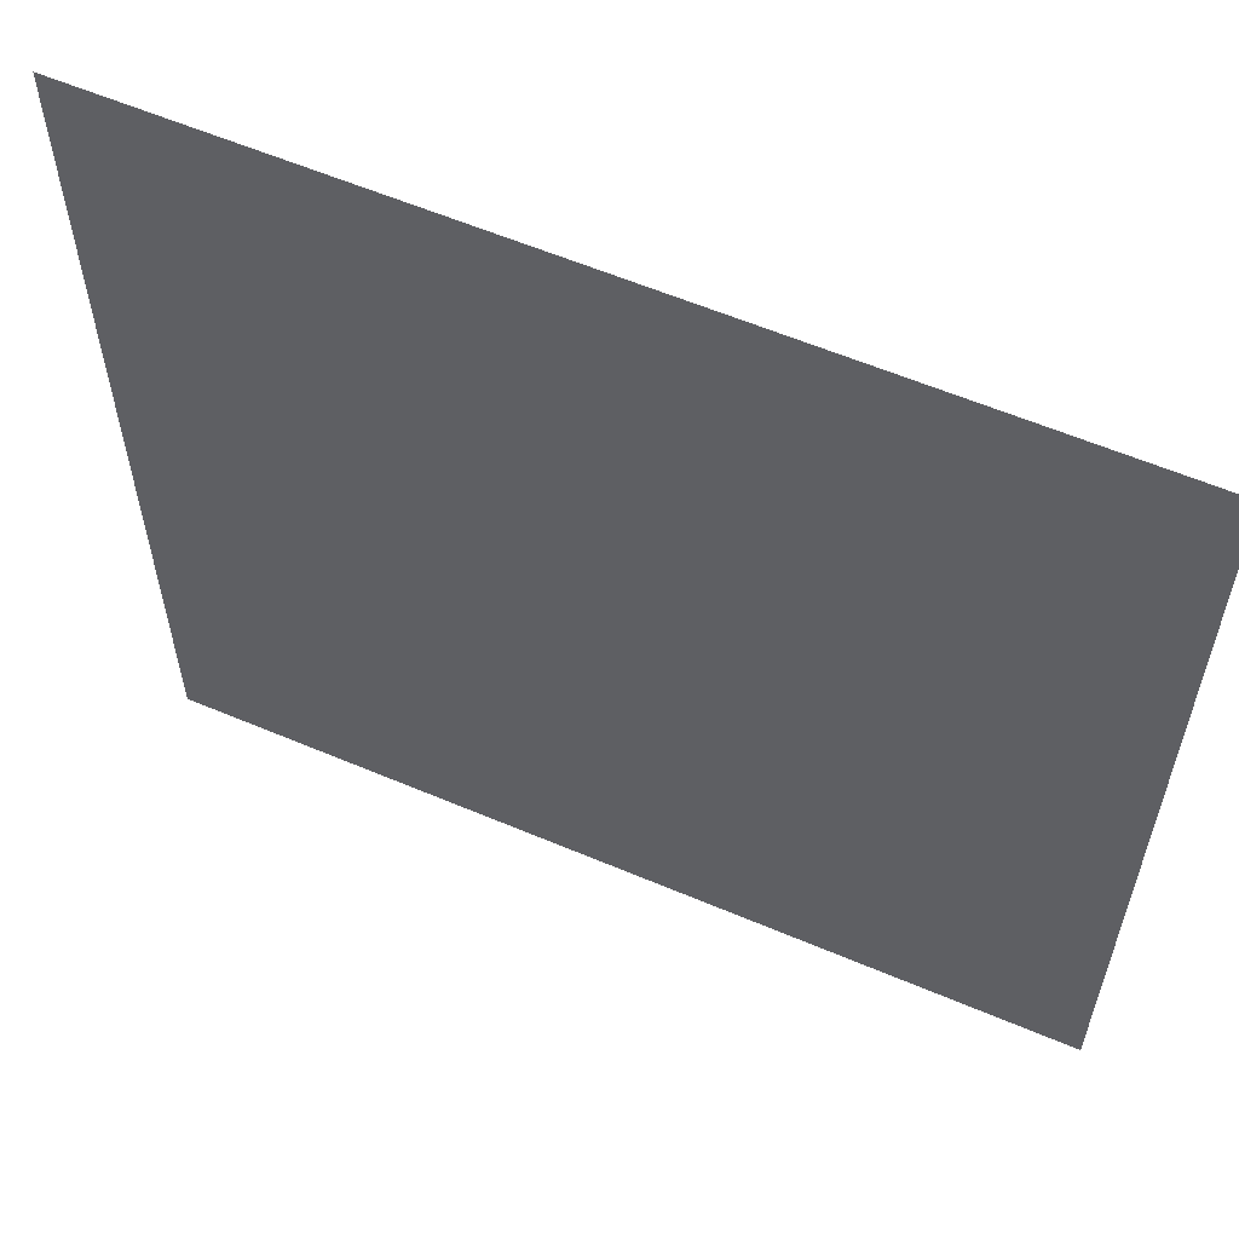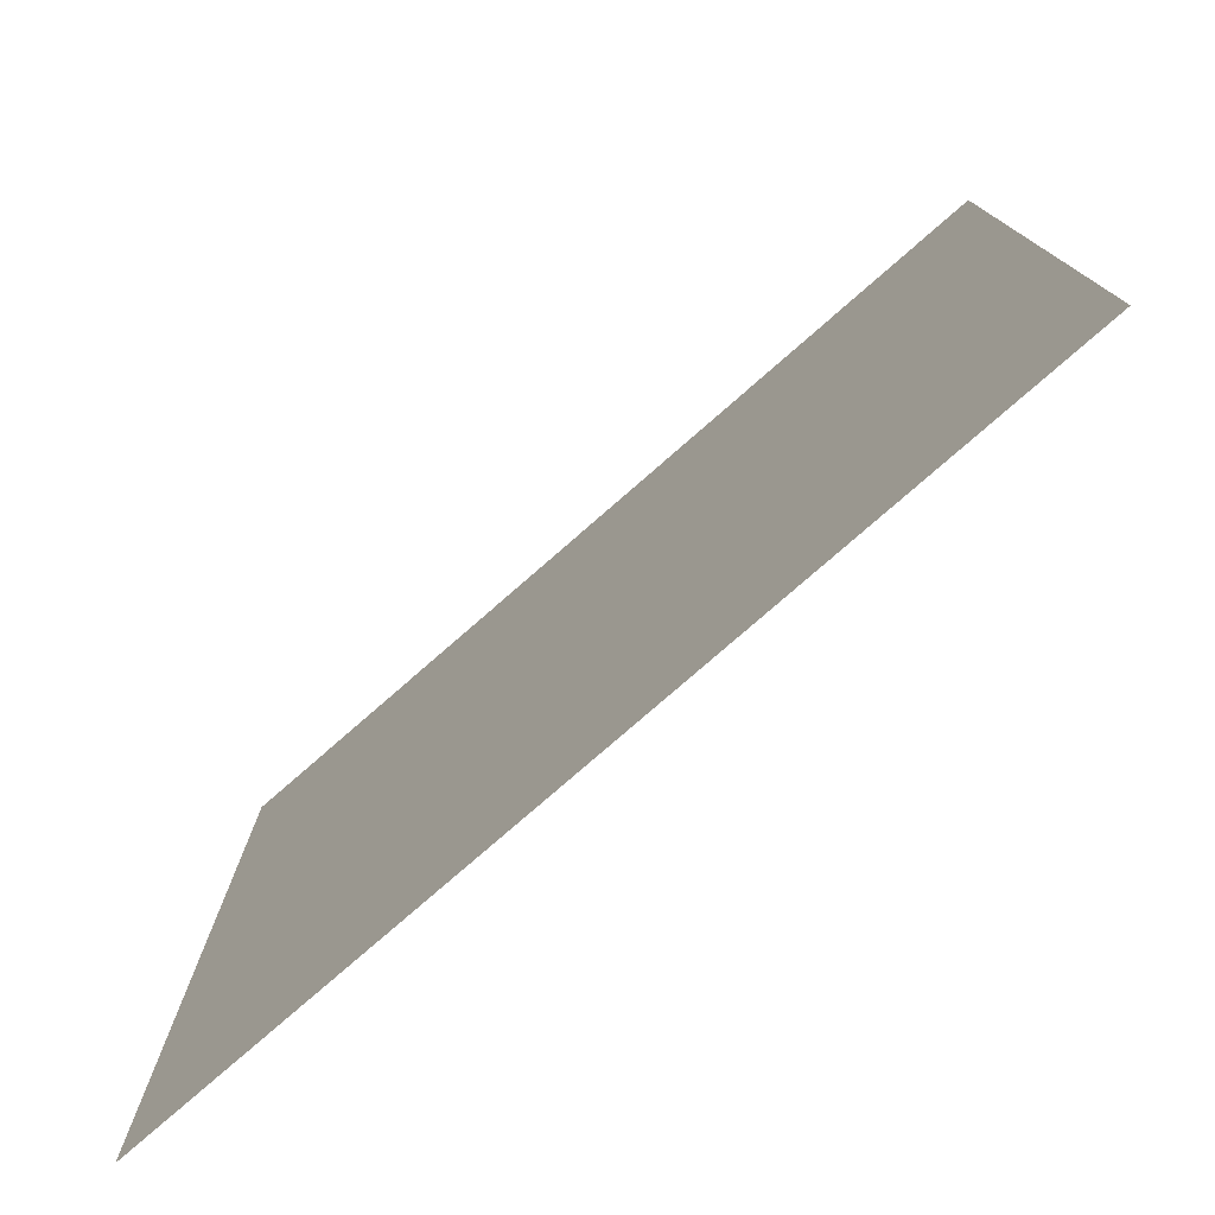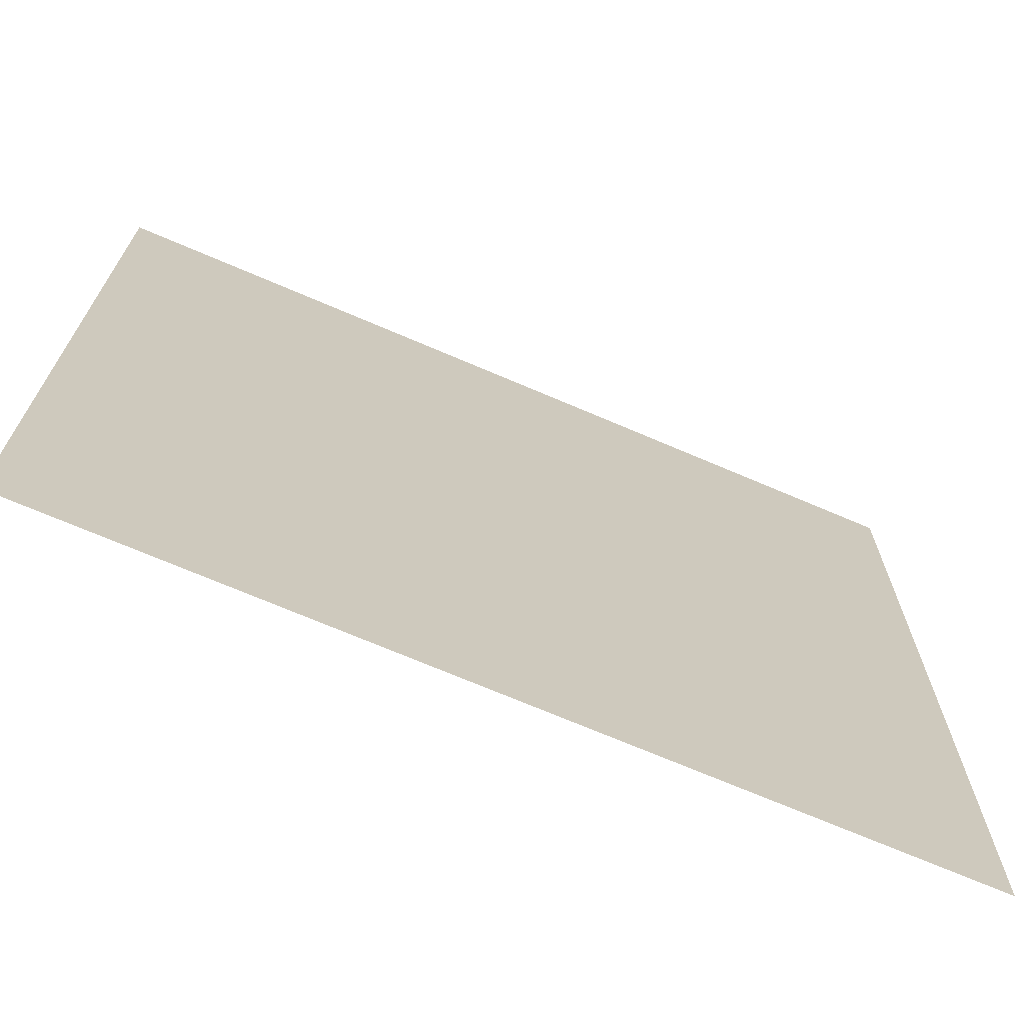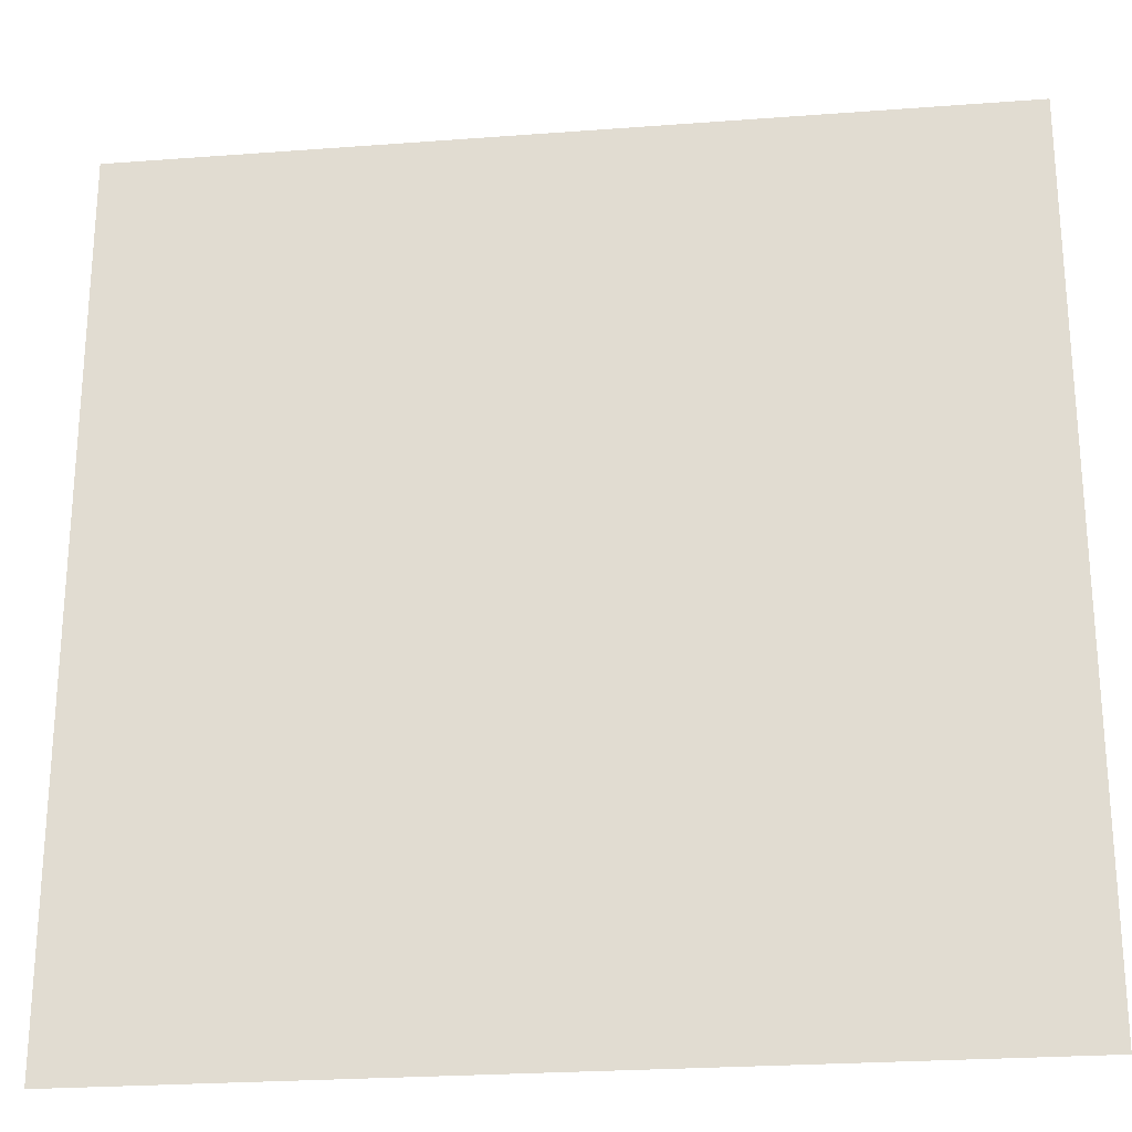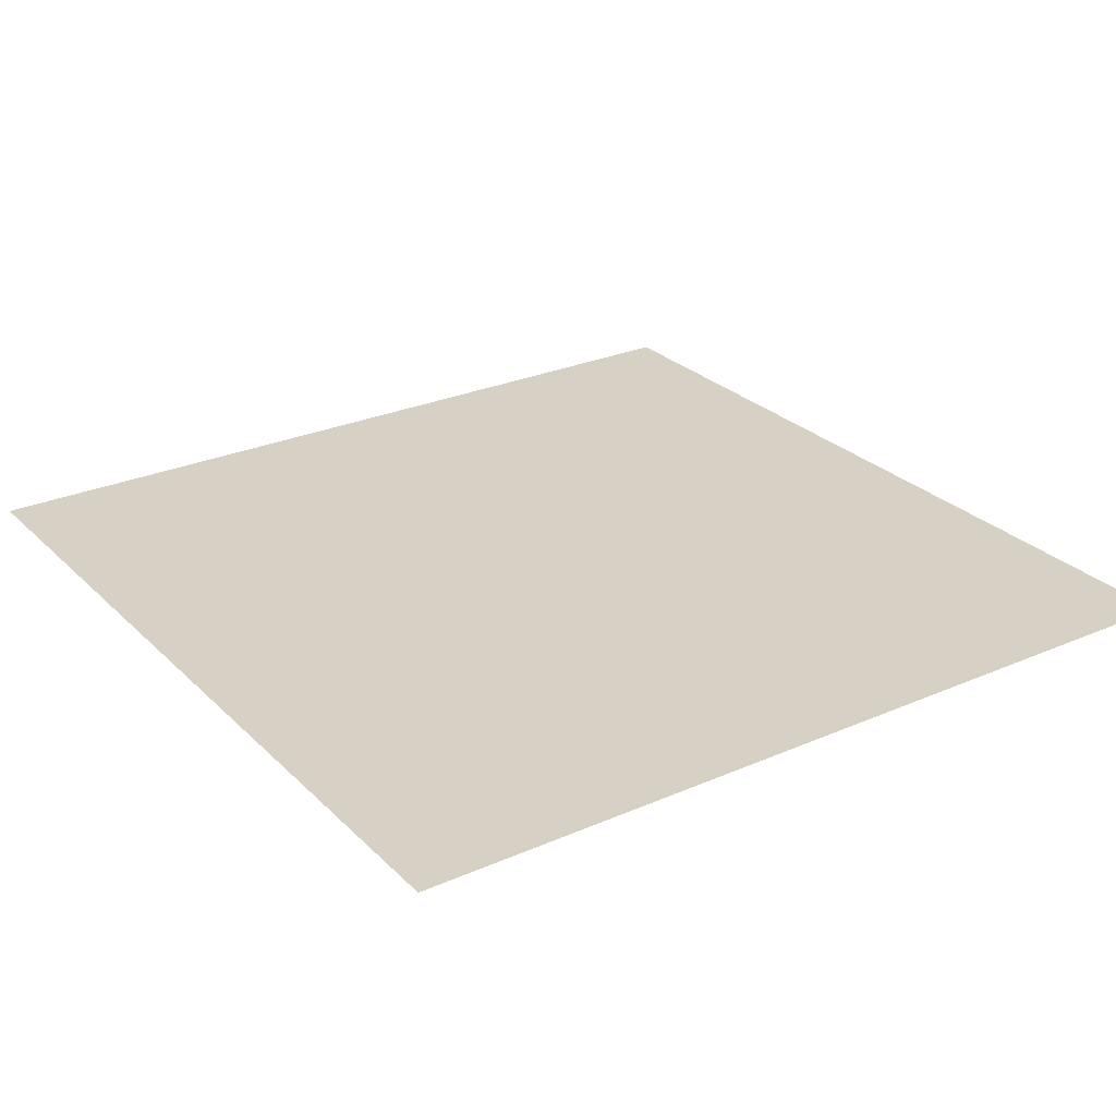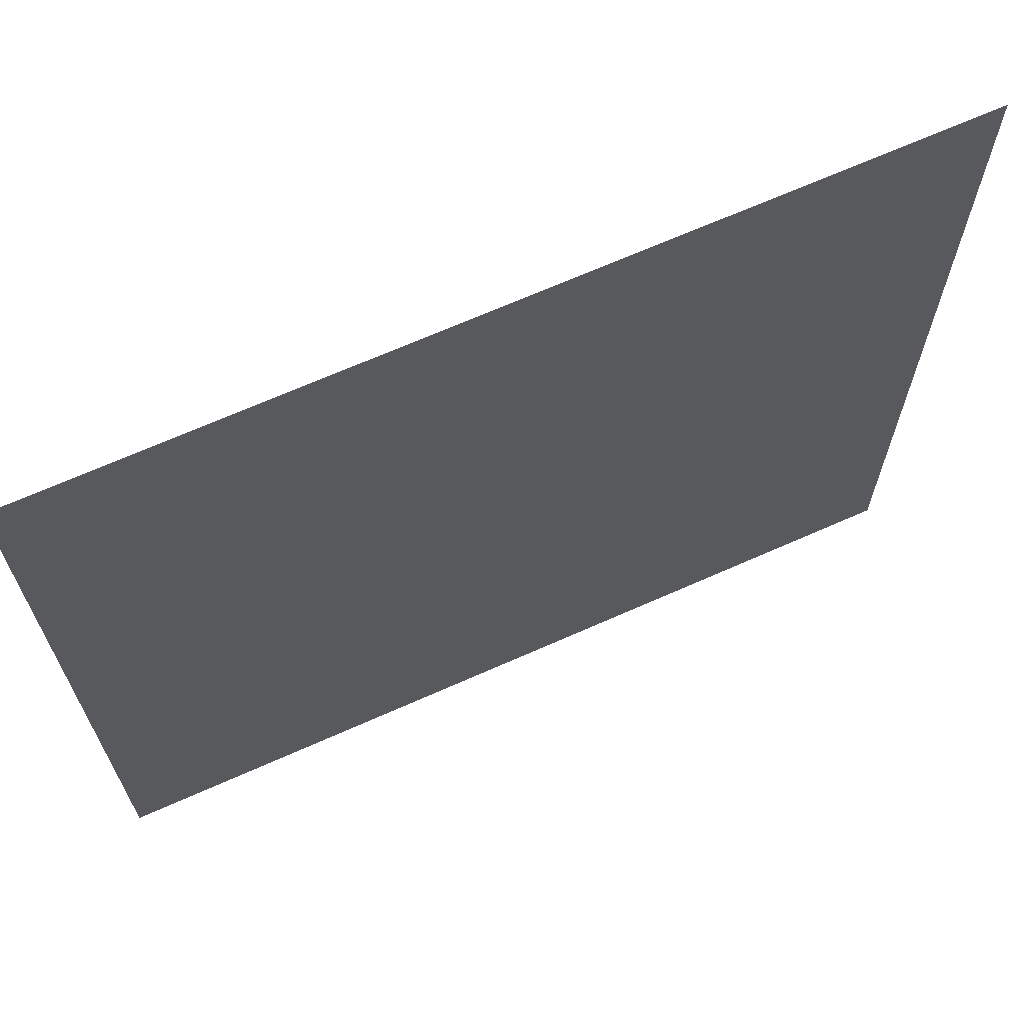
<metadata>
{"format":"obj","ext":"obj","renderer":"f3d","projection":"perspective","resolution":1024,"background":"white","views":[{"elev":59.2,"azim":-156.4,"up":"+Y"},{"elev":-78.0,"azim":-138.9,"up":"+Y"},{"elev":-70.7,"azim":-23.2,"up":"+Y"},{"elev":-24.8,"azim":-173.0,"up":"+Y"},{"elev":26.9,"azim":-124.3,"up":"+Z"},{"elev":68.1,"azim":156.0,"up":"+Y"}]}
</metadata>
<code>
o Plane.005_Plane.006
v -1 -1.2 0
v 1 -1.2 0
v -1 0.8 0
v 1 0.8 0
f 2 3 1
f 2 4 3

</code>
